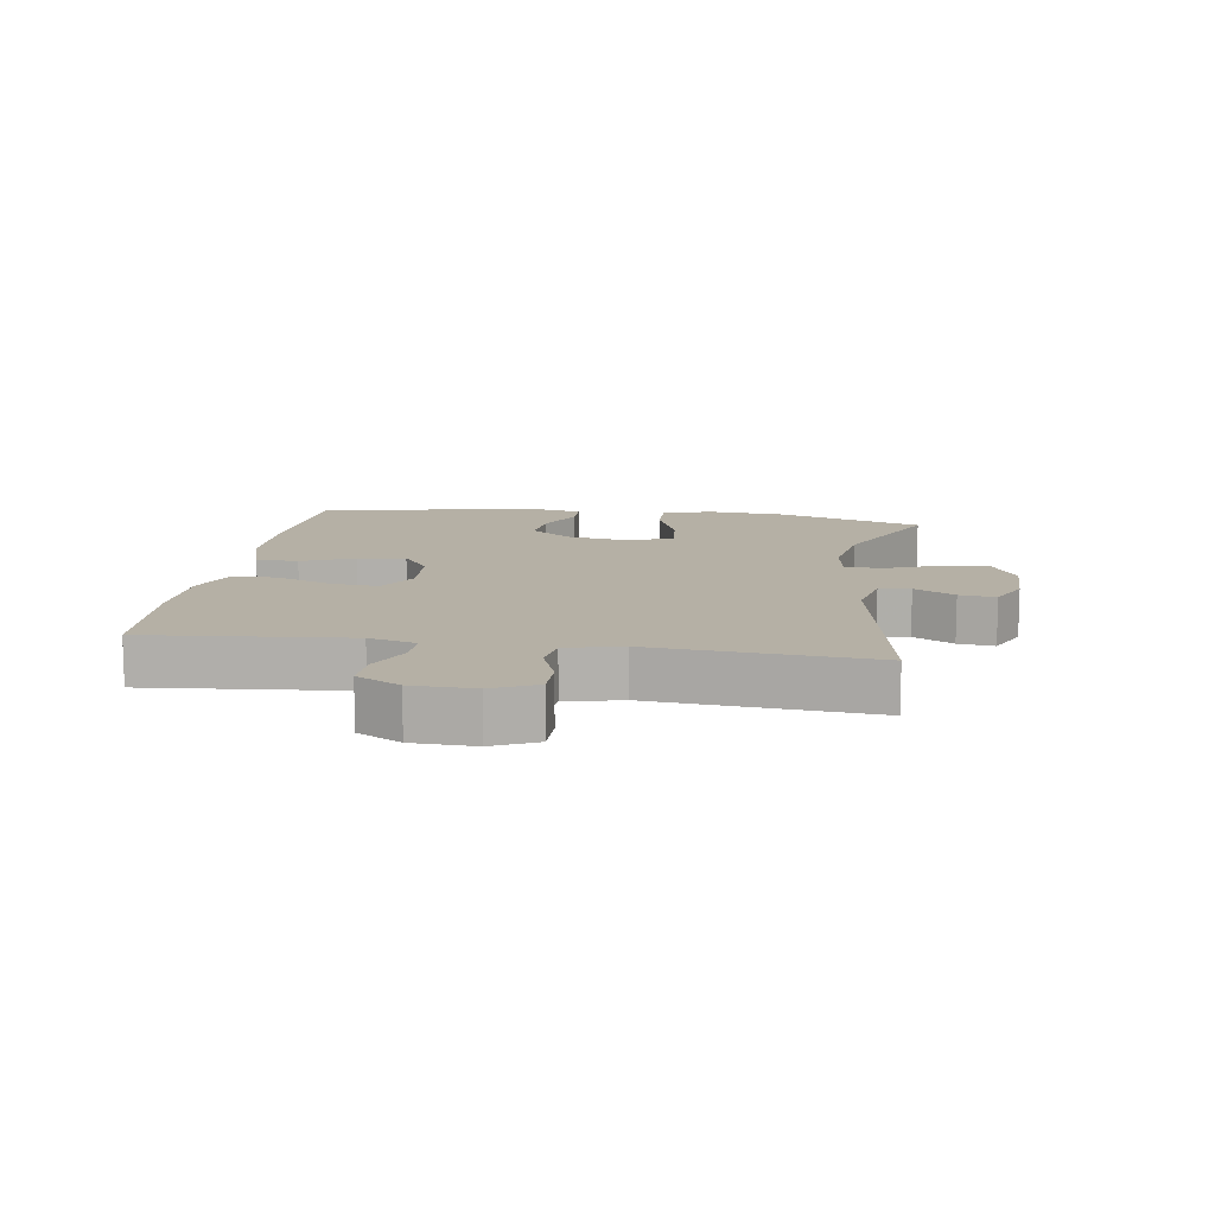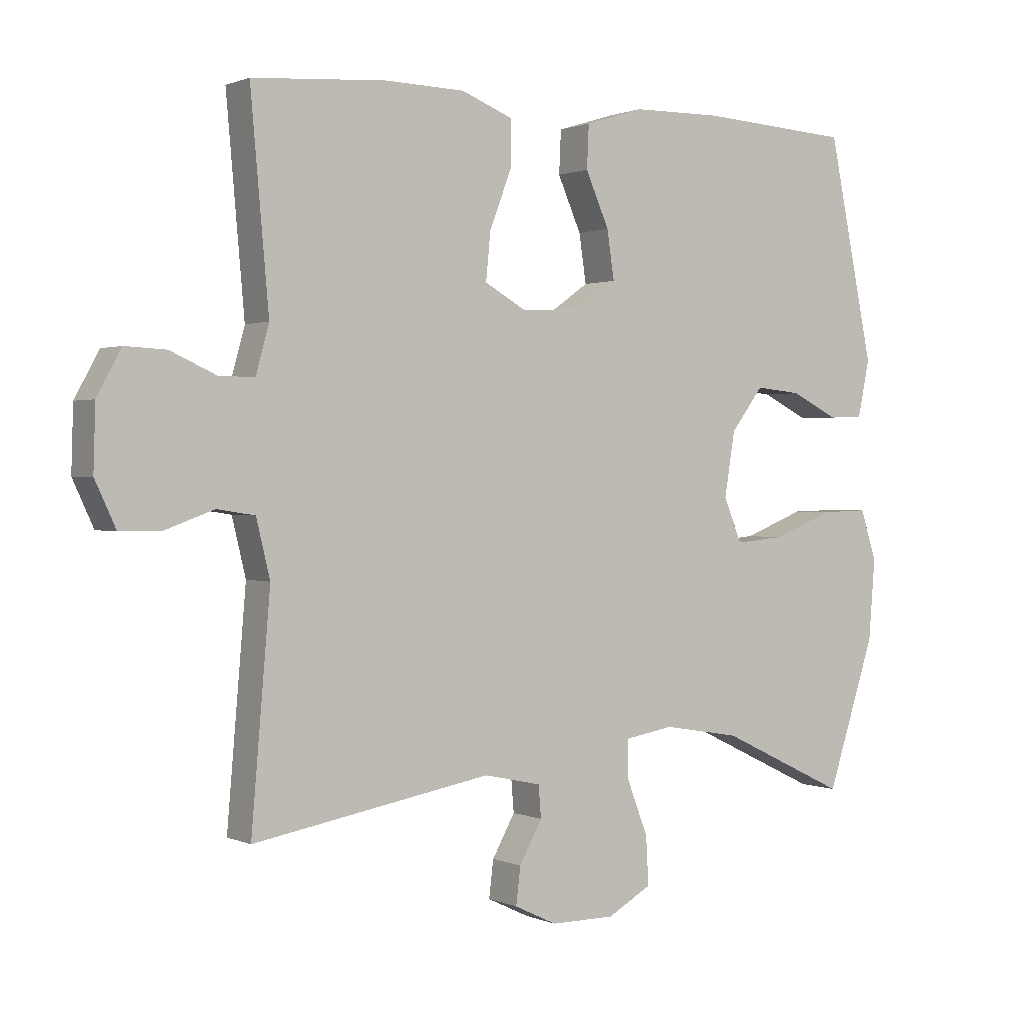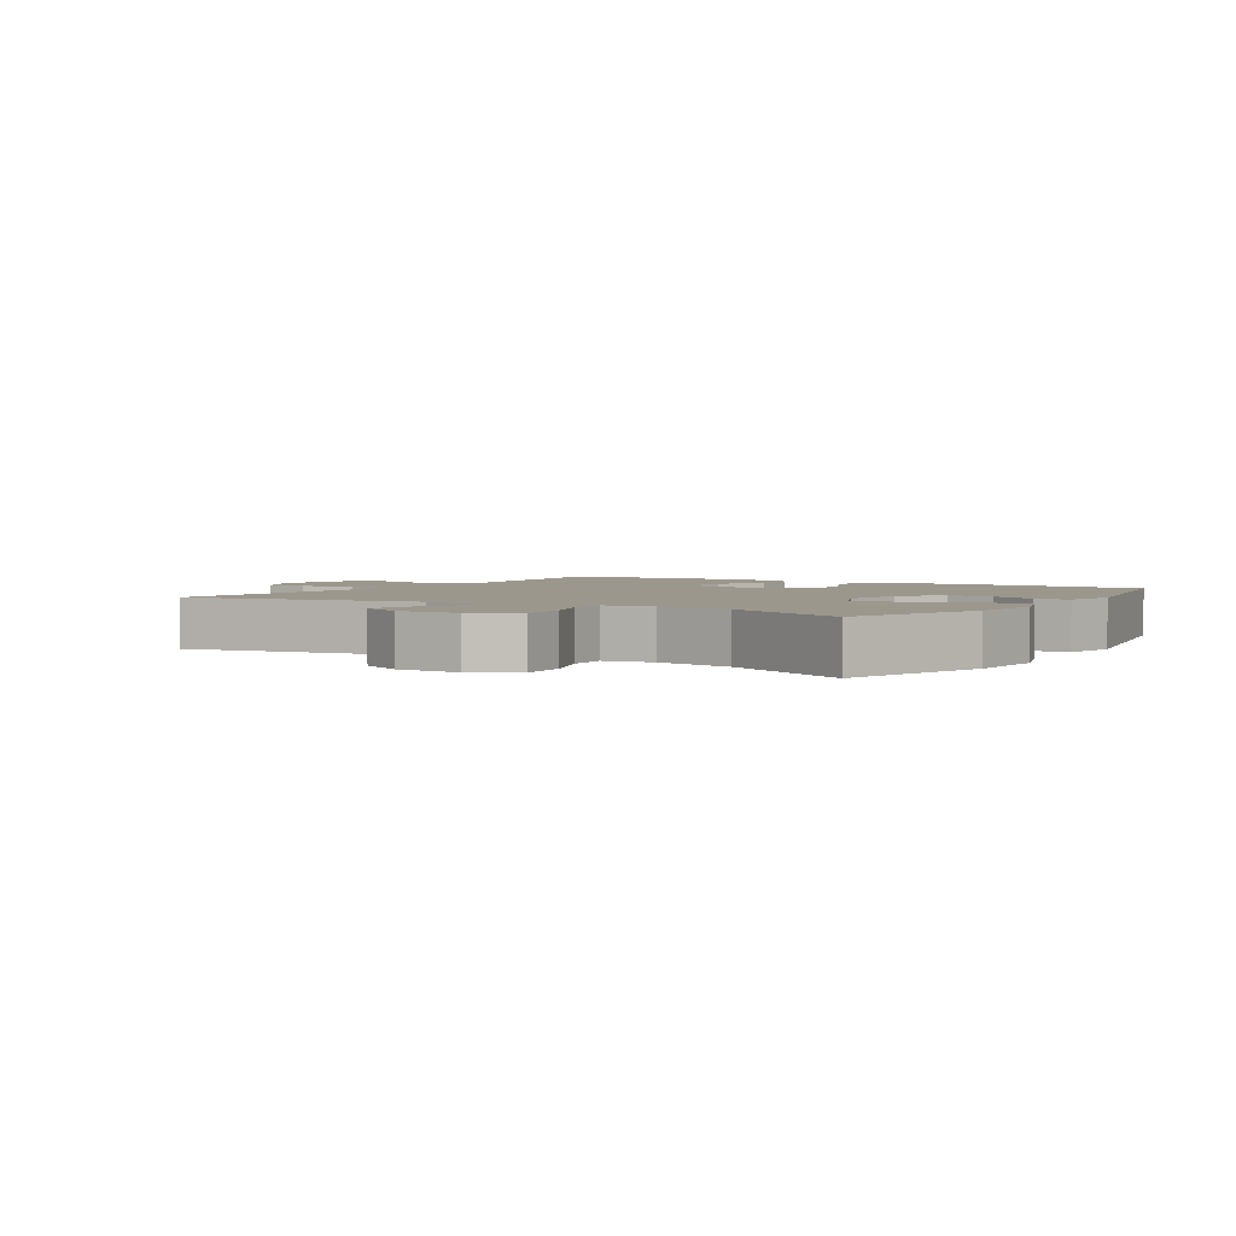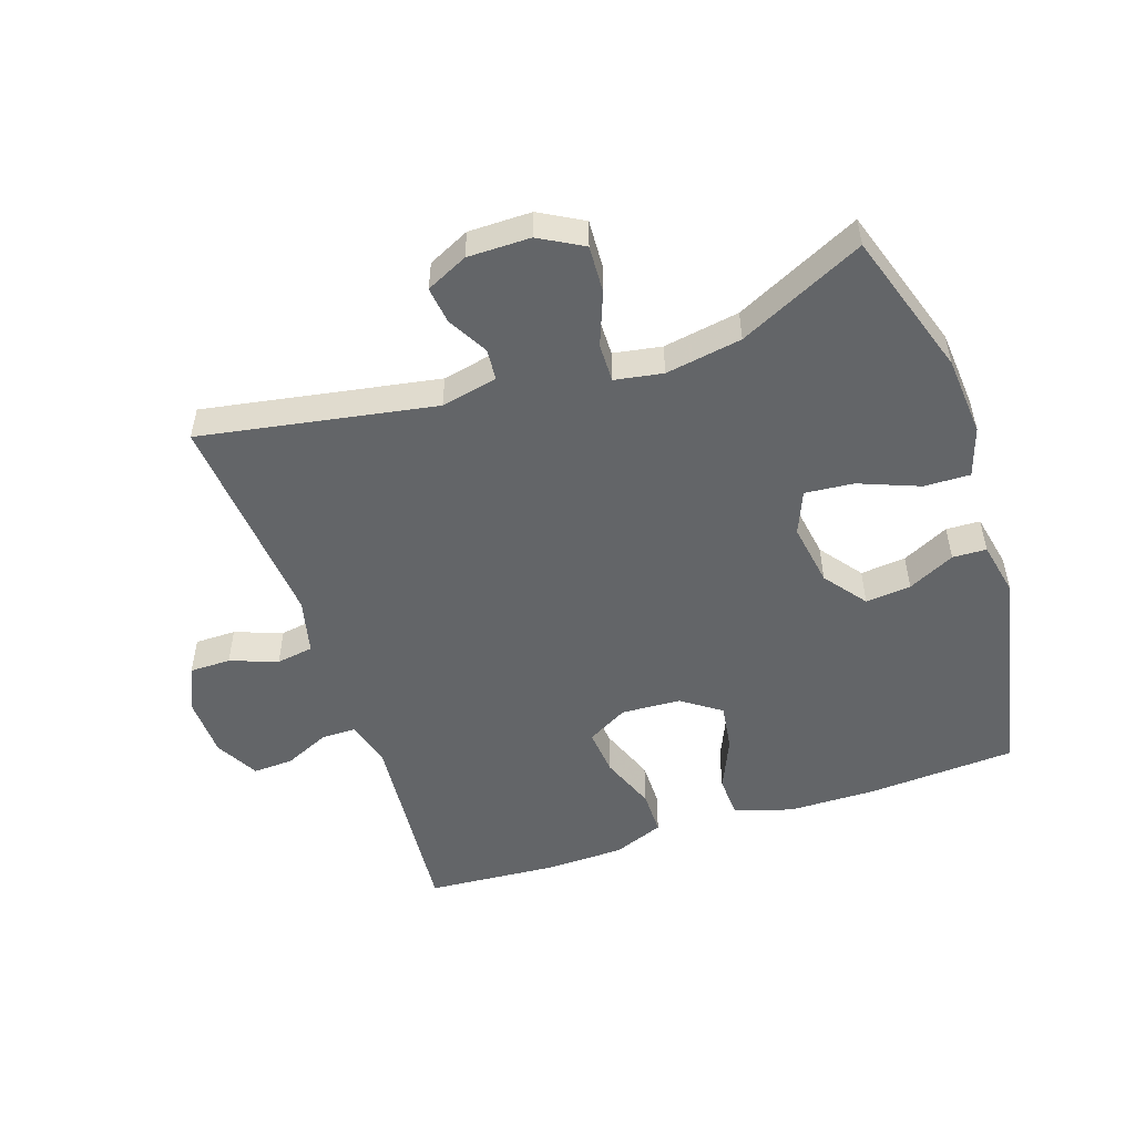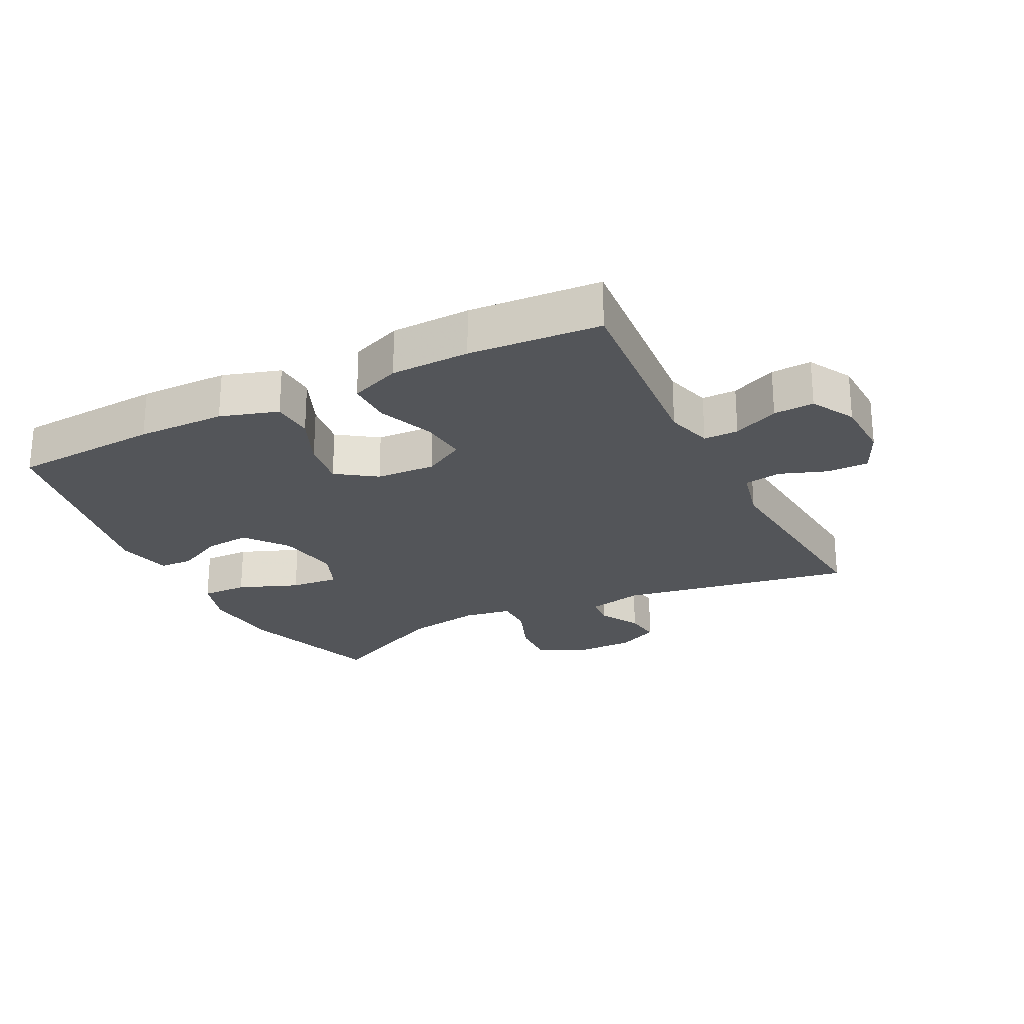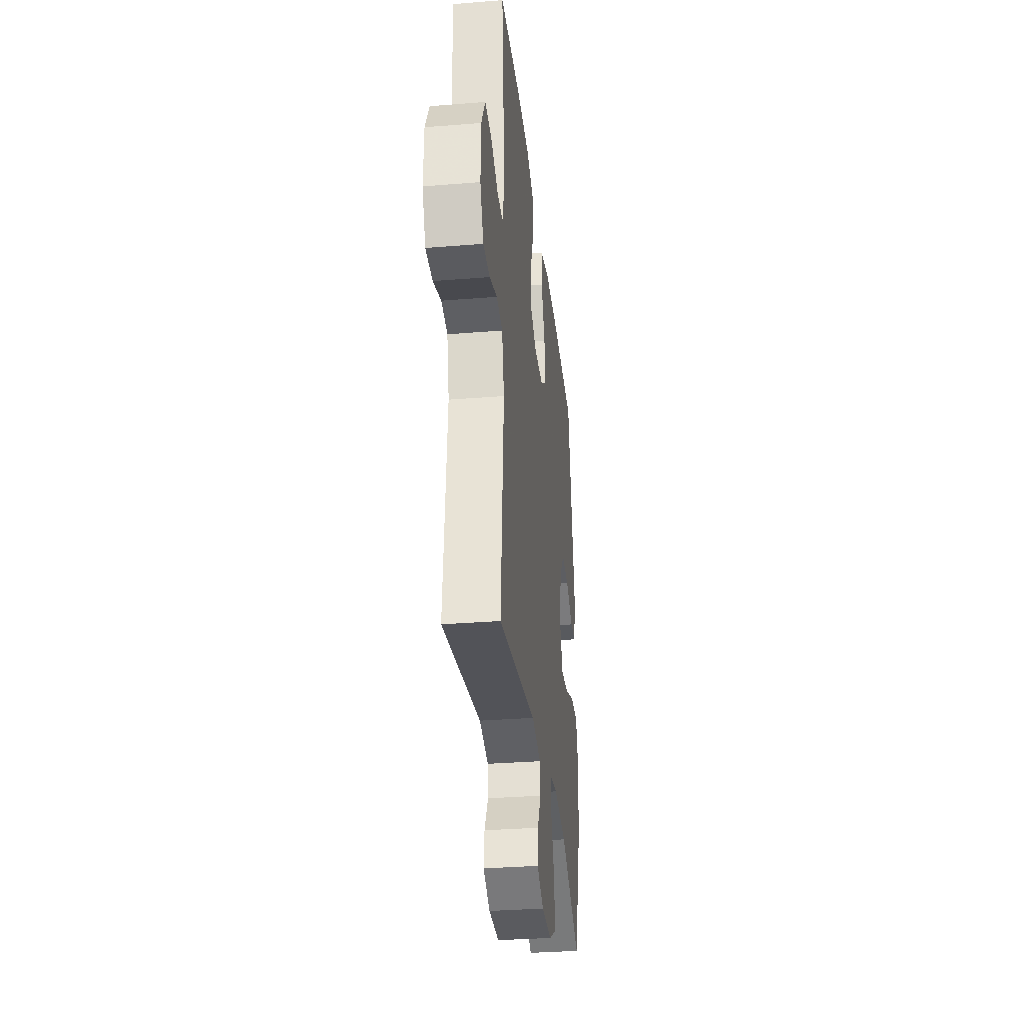
<metadata>
{"format":"obj","ext":"obj","renderer":"f3d","projection":"perspective","resolution":1024,"background":"white","views":[{"elev":11.7,"azim":98.5,"up":"+Y"},{"elev":0.9,"azim":146.6,"up":"+Z"},{"elev":2.9,"azim":-148.1,"up":"+Y"},{"elev":-51.4,"azim":-161.4,"up":"+Y"},{"elev":-24.2,"azim":27.0,"up":"+Y"},{"elev":-32.8,"azim":96.4,"up":"+Z"}]}
</metadata>
<code>
v -0.5 0.07 -0.5
v -0.574 0.07 -0.273
v -0.584 0.07 -0.149
v -0.559 0.07 -0.072
v -0.487 0.07 -0.074
v -0.393 0.07 -0.111
v -0.317 0.07 -0.118
v -0.289 0.07 -0.051
v -0.305 0.07 0.048
v -0.355 0.07 0.114
v -0.426 0.07 0.107
v -0.499 0.07 0.071
v -0.552 0.07 0.073
v -0.57 0.07 0.16
v -0.5 0.07 0.5
v -0.268 0.07 0.514
v -0.13 0.07 0.512
v -0.04 0.07 0.484
v -0.037 0.07 0.418
v -0.073 0.07 0.336
v -0.084 0.07 0.262
v -0.023 0.07 0.219
v 0.07 0.07 0.214
v 0.134 0.07 0.25
v 0.127 0.07 0.323
v 0.093 0.07 0.411
v 0.093 0.07 0.481
v 0.172 0.07 0.512
v 0.295 0.07 0.515
v 0.5 0.07 0.5
v 0.472 0.07 0.184
v 0.492 0.07 0.111
v 0.546 0.07 0.111
v 0.617 0.07 0.143
v 0.68 0.07 0.146
v 0.717 0.07 0.078
v 0.72 0.07 -0.019
v 0.688 0.07 -0.088
v 0.624 0.07 -0.088
v 0.55 0.07 -0.061
v 0.492 0.07 -0.07
v 0.471 0.07 -0.157
v 0.5 0.07 -0.5
v 0.134 0.07 -0.435
v 0.046 0.07 -0.454
v 0.042 0.07 -0.503
v 0.077 0.07 -0.566
v 0.084 0.07 -0.623
v 0.019 0.07 -0.654
v -0.079 0.07 -0.654
v -0.147 0.07 -0.616
v -0.143 0.07 -0.542
v -0.111 0.07 -0.459
v -0.11 0.07 -0.399
v -0.185 0.07 -0.386
v -0.304 0.07 -0.406
v -0.5 0 -0.5
v -0.574 0 -0.273
v -0.584 0 -0.149
v -0.559 0 -0.072
v -0.487 0 -0.074
v -0.393 0 -0.111
v -0.317 0 -0.118
v -0.289 0 -0.051
v -0.305 0 0.048
v -0.355 0 0.114
v -0.426 0 0.107
v -0.499 0 0.071
v -0.552 0 0.073
v -0.57 0 0.16
v -0.5 0 0.5
v -0.268 0 0.514
v -0.13 0 0.512
v -0.04 0 0.484
v -0.037 0 0.418
v -0.073 0 0.336
v -0.084 0 0.262
v -0.023 0 0.219
v 0.07 0 0.214
v 0.134 0 0.25
v 0.127 0 0.323
v 0.093 0 0.411
v 0.093 0 0.481
v 0.172 0 0.512
v 0.295 0 0.515
v 0.5 0 0.5
v 0.472 0 0.184
v 0.492 0 0.111
v 0.546 0 0.111
v 0.617 0 0.143
v 0.68 0 0.146
v 0.717 0 0.078
v 0.72 0 -0.019
v 0.688 0 -0.088
v 0.624 0 -0.088
v 0.55 0 -0.061
v 0.492 0 -0.07
v 0.471 0 -0.157
v 0.5 0 -0.5
v 0.134 0 -0.435
v 0.046 0 -0.454
v 0.042 0 -0.503
v 0.077 0 -0.566
v 0.084 0 -0.623
v 0.019 0 -0.654
v -0.079 0 -0.654
v -0.147 0 -0.616
v -0.143 0 -0.542
v -0.111 0 -0.459
v -0.11 0 -0.399
v -0.185 0 -0.386
v -0.304 0 -0.406
f 51 52 53
f 50 51 53
f 49 50 53
f 48 49 53
f 47 48 53
f 46 47 53
f 45 46 53 54
f 44 45 54
f 42 43 44
f 44 54 55
f 42 44 55
f 41 42 55
f 38 39 40
f 37 38 40
f 36 37 40
f 35 36 40
f 34 35 40
f 33 34 40
f 32 33 40 41
f 41 55 56
f 32 41 56
f 31 32 56
f 29 30 31
f 28 29 31
f 27 28 31
f 26 27 31
f 25 26 31
f 18 19 20
f 17 18 20
f 16 17 20
f 15 16 20
f 14 15 20
f 13 14 20
f 12 13 20
f 11 12 20
f 10 11 20 21
f 9 10 21 22
f 4 5 6
f 3 4 6
f 2 3 6
f 1 2 6
f 56 1 6
f 56 6 7
f 31 56 7 8
f 24 25 31
f 23 24 31 8
f 8 9 22 23
f 109 108 107
f 109 107 106
f 109 106 105
f 109 105 104
f 109 104 103
f 109 103 102
f 110 109 102 101
f 110 101 100
f 100 99 98
f 111 110 100
f 111 100 98
f 111 98 97
f 96 95 94
f 96 94 93
f 96 93 92
f 96 92 91
f 96 91 90
f 96 90 89
f 97 96 89 88
f 112 111 97
f 112 97 88
f 112 88 87
f 87 86 85
f 87 85 84
f 87 84 83
f 87 83 82
f 87 82 81
f 76 75 74
f 76 74 73
f 76 73 72
f 76 72 71
f 76 71 70
f 76 70 69
f 76 69 68
f 76 68 67
f 77 76 67 66
f 78 77 66 65
f 62 61 60
f 62 60 59
f 62 59 58
f 62 58 57
f 62 57 112
f 63 62 112
f 64 63 112 87
f 87 81 80
f 64 87 80 79
f 79 78 65 64
f 1 57 58 2
f 2 58 59 3
f 3 59 60 4
f 4 60 61 5
f 5 61 62 6
f 6 62 63 7
f 7 63 64 8
f 8 64 65 9
f 9 65 66 10
f 10 66 67 11
f 11 67 68 12
f 12 68 69 13
f 13 69 70 14
f 14 70 71 15
f 15 71 72 16
f 16 72 73 17
f 17 73 74 18
f 18 74 75 19
f 19 75 76 20
f 20 76 77 21
f 21 77 78 22
f 22 78 79 23
f 23 79 80 24
f 24 80 81 25
f 25 81 82 26
f 26 82 83 27
f 27 83 84 28
f 28 84 85 29
f 29 85 86 30
f 30 86 87 31
f 31 87 88 32
f 32 88 89 33
f 33 89 90 34
f 34 90 91 35
f 35 91 92 36
f 36 92 93 37
f 37 93 94 38
f 38 94 95 39
f 39 95 96 40
f 40 96 97 41
f 41 97 98 42
f 42 98 99 43
f 43 99 100 44
f 44 100 101 45
f 45 101 102 46
f 46 102 103 47
f 47 103 104 48
f 48 104 105 49
f 49 105 106 50
f 50 106 107 51
f 51 107 108 52
f 52 108 109 53
f 53 109 110 54
f 54 110 111 55
f 55 111 112 56
f 56 112 57 1

</code>
